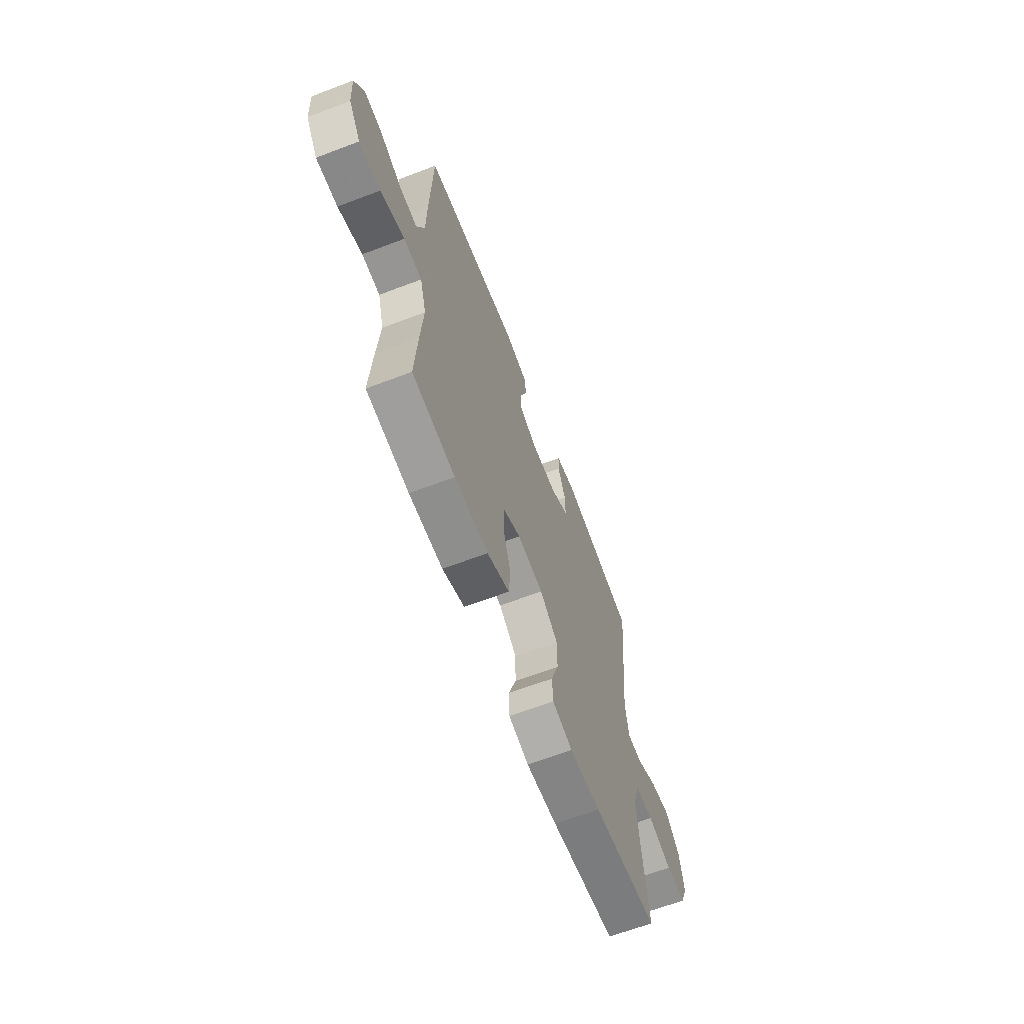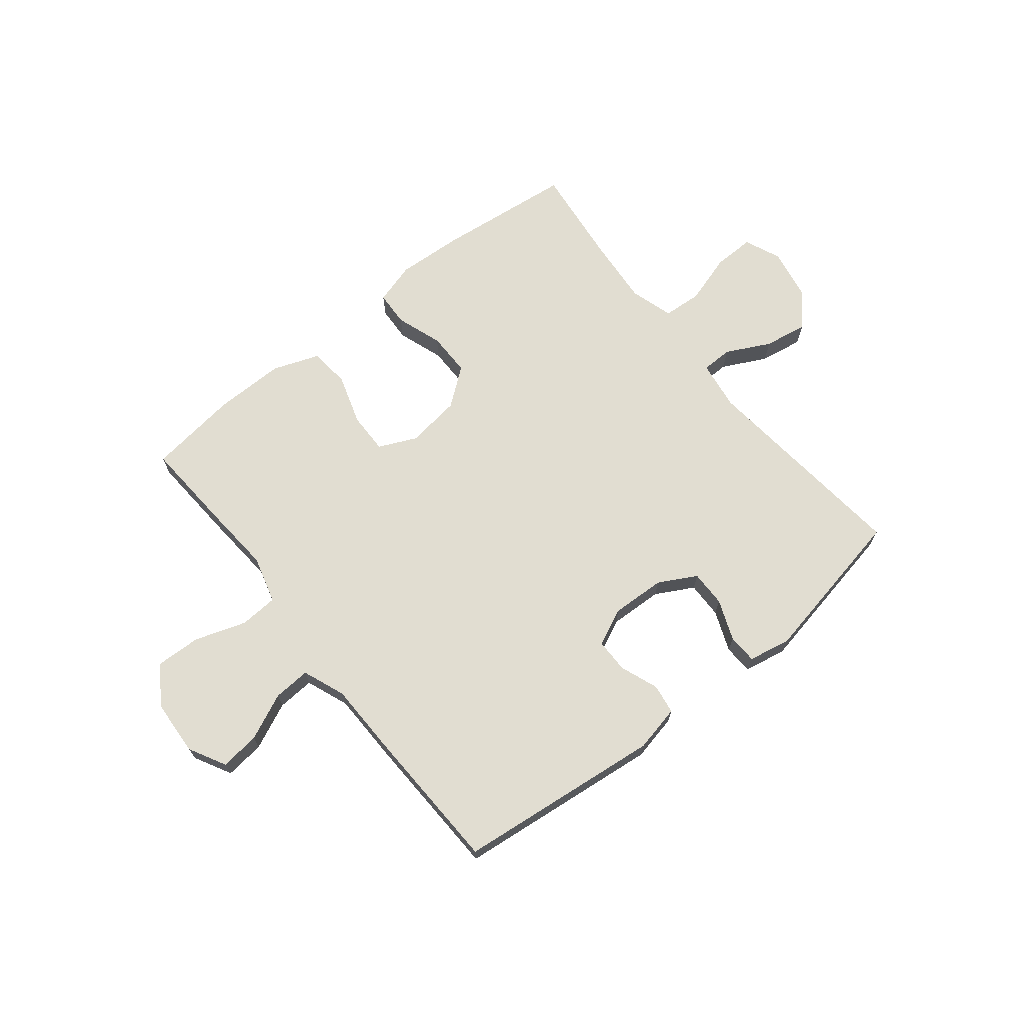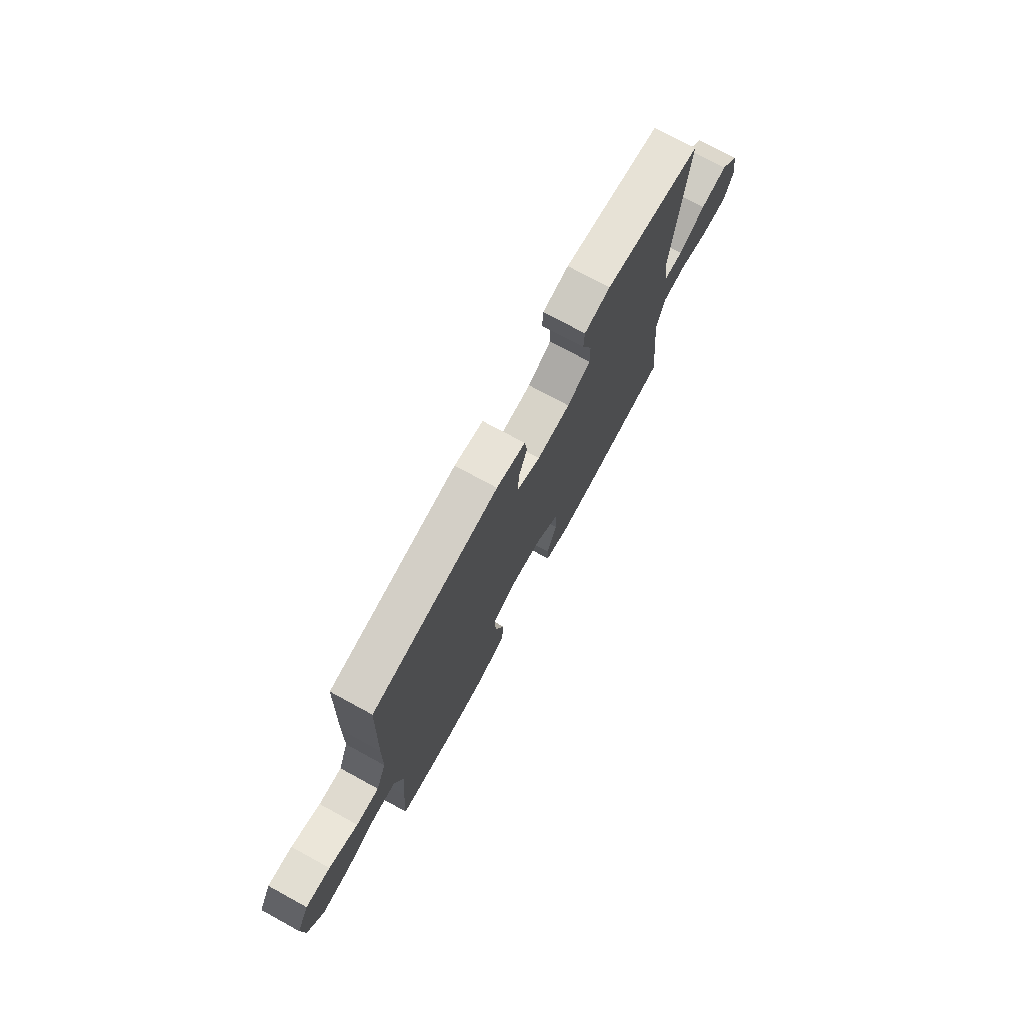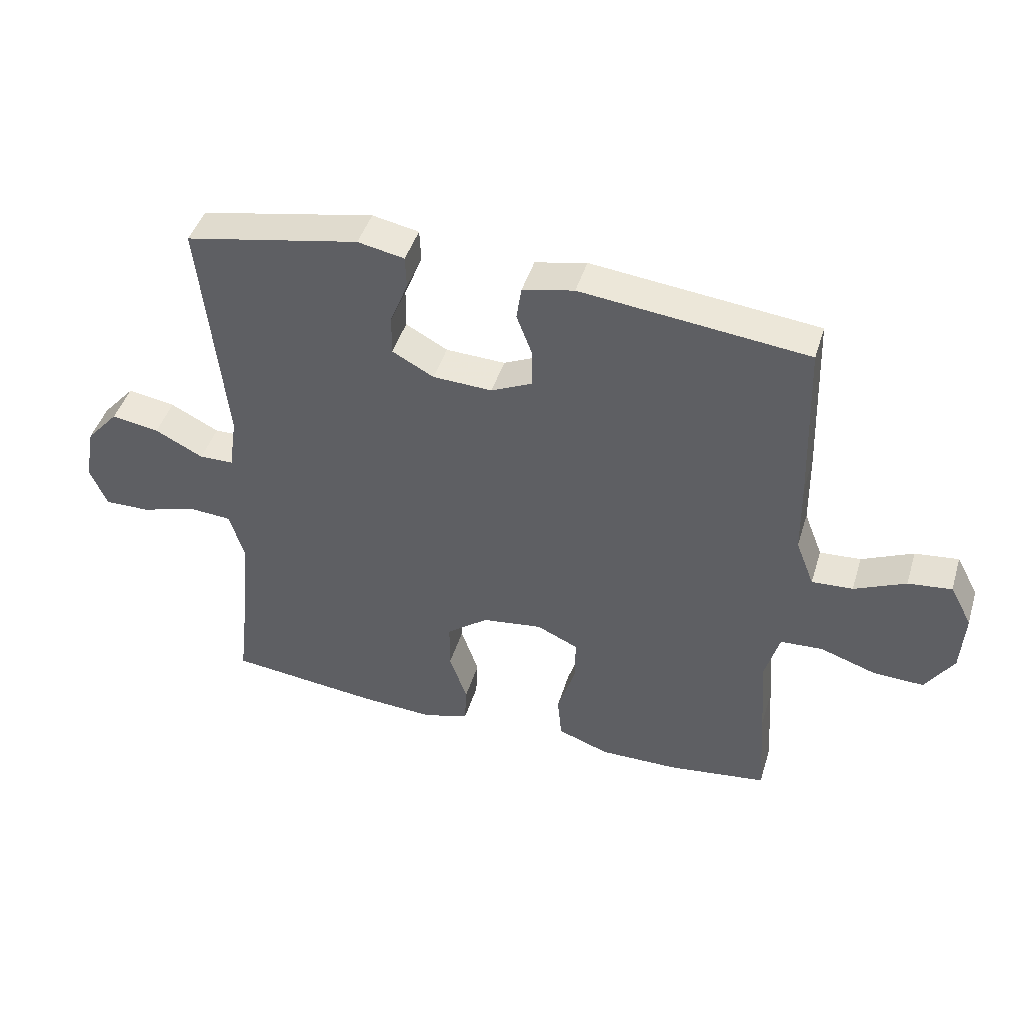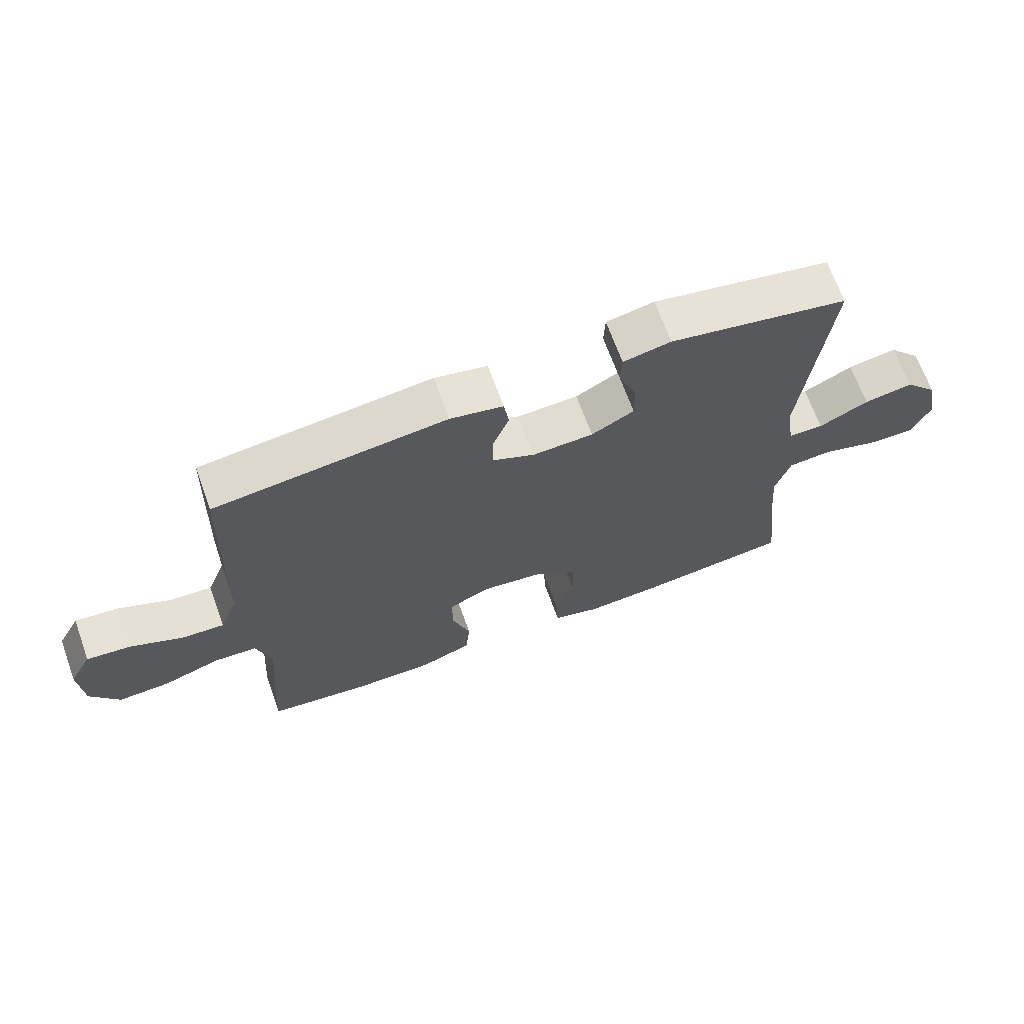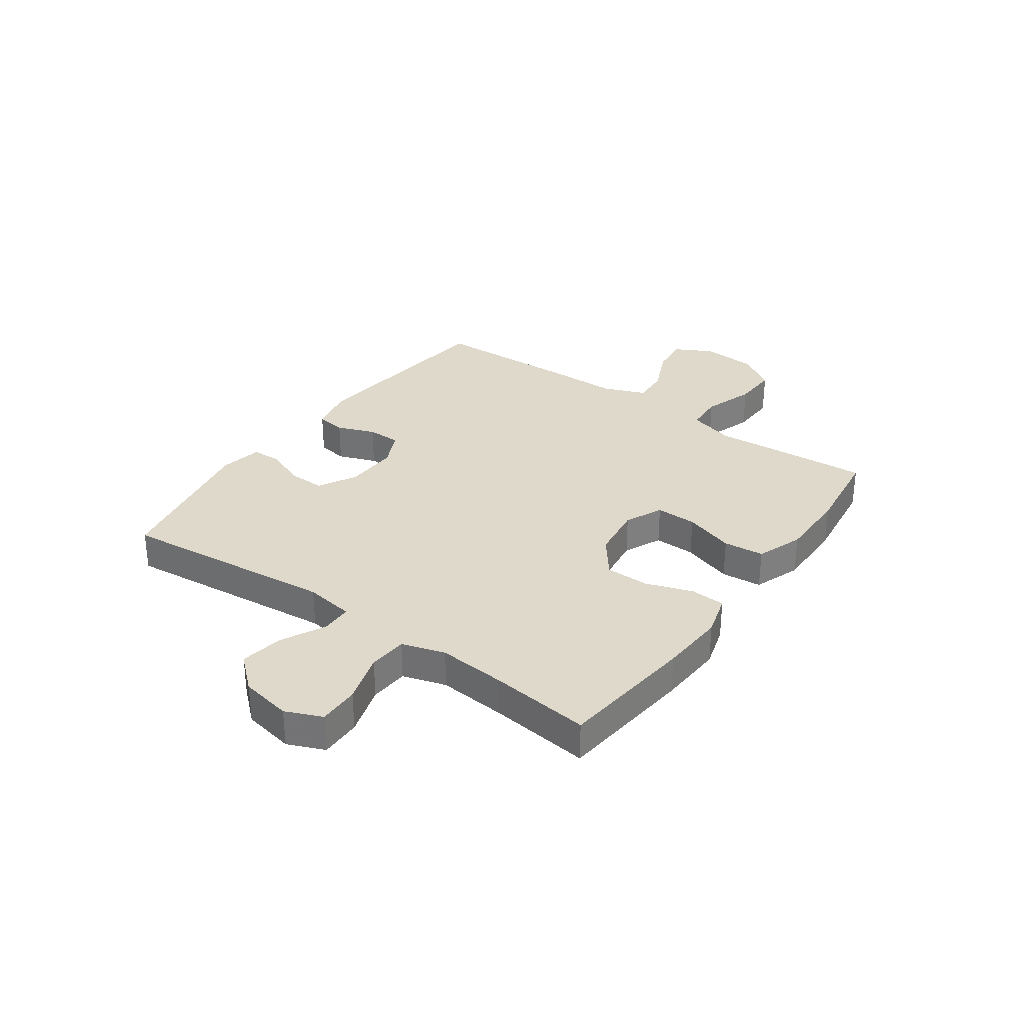
<metadata>
{"format":"obj","ext":"obj","renderer":"f3d","projection":"perspective","resolution":1024,"background":"white","views":[{"elev":-64.5,"azim":-69.0,"up":"+Z"},{"elev":68.9,"azim":-38.7,"up":"+Y"},{"elev":74.3,"azim":-61.4,"up":"+Z"},{"elev":44.6,"azim":-163.3,"up":"+Z"},{"elev":67.8,"azim":-19.9,"up":"+Z"},{"elev":31.8,"azim":125.5,"up":"+Y"}]}
</metadata>
<code>
v -0.5 0.07 0.5
v -0.131 0.07 0.541
v -0.047 0.07 0.523
v -0.039 0.07 0.469
v -0.065 0.07 0.4
v -0.065 0.07 0.339
v 0.002 0.07 0.308
v 0.099 0.07 0.312
v 0.167 0.07 0.349
v 0.166 0.07 0.415
v 0.137 0.07 0.488
v 0.139 0.07 0.541
v 0.215 0.07 0.556
v 0.5 0.07 0.5
v 0.46 0.07 0.112
v 0.473 0.07 0.023
v 0.529 0.07 0.022
v 0.608 0.07 0.062
v 0.686 0.07 0.075
v 0.739 0.07 0.015
v 0.756 0.07 -0.077
v 0.728 0.07 -0.143
v 0.654 0.07 -0.142
v 0.563 0.07 -0.114
v 0.493 0.07 -0.119
v 0.469 0.07 -0.197
v 0.479 0.07 -0.318
v 0.5 0.07 -0.5
v 0.253 0.07 -0.528
v 0.135 0.07 -0.535
v 0.059 0.07 -0.513
v 0.056 0.07 -0.45
v 0.085 0.07 -0.366
v 0.085 0.07 -0.287
v 0.017 0.07 -0.235
v -0.081 0.07 -0.222
v -0.149 0.07 -0.253
v -0.148 0.07 -0.327
v -0.119 0.07 -0.418
v -0.126 0.07 -0.491
v -0.21 0.07 -0.522
v -0.338 0.07 -0.521
v -0.5 0.07 -0.5
v -0.49 0.07 -0.342
v -0.48 0.07 -0.211
v -0.504 0.07 -0.126
v -0.573 0.07 -0.122
v -0.665 0.07 -0.153
v -0.747 0.07 -0.156
v -0.793 0.07 -0.086
v -0.799 0.07 0.014
v -0.763 0.07 0.081
v -0.692 0.07 0.073
v -0.608 0.07 0.035
v -0.541 0.07 0.031
v -0.511 0.07 0.108
v -0.509 0.07 0.232
v -0.5 0 0.5
v -0.131 0 0.541
v -0.047 0 0.523
v -0.039 0 0.469
v -0.065 0 0.4
v -0.065 0 0.339
v 0.002 0 0.308
v 0.099 0 0.312
v 0.167 0 0.349
v 0.166 0 0.415
v 0.137 0 0.488
v 0.139 0 0.541
v 0.215 0 0.556
v 0.5 0 0.5
v 0.46 0 0.112
v 0.473 0 0.023
v 0.529 0 0.022
v 0.608 0 0.062
v 0.686 0 0.075
v 0.739 0 0.015
v 0.756 0 -0.077
v 0.728 0 -0.143
v 0.654 0 -0.142
v 0.563 0 -0.114
v 0.493 0 -0.119
v 0.469 0 -0.197
v 0.479 0 -0.318
v 0.5 0 -0.5
v 0.253 0 -0.528
v 0.135 0 -0.535
v 0.059 0 -0.513
v 0.056 0 -0.45
v 0.085 0 -0.366
v 0.085 0 -0.287
v 0.017 0 -0.235
v -0.081 0 -0.222
v -0.149 0 -0.253
v -0.148 0 -0.327
v -0.119 0 -0.418
v -0.126 0 -0.491
v -0.21 0 -0.522
v -0.338 0 -0.521
v -0.5 0 -0.5
v -0.49 0 -0.342
v -0.48 0 -0.211
v -0.504 0 -0.126
v -0.573 0 -0.122
v -0.665 0 -0.153
v -0.747 0 -0.156
v -0.793 0 -0.086
v -0.799 0 0.014
v -0.763 0 0.081
v -0.692 0 0.073
v -0.608 0 0.035
v -0.541 0 0.031
v -0.511 0 0.108
v -0.509 0 0.232
f 56 57 1 2
f 55 56 2 3
f 51 52 53 54
f 51 54 55
f 50 51 55
f 47 48 49 50
f 46 47 50 55
f 45 46 55 3
f 38 39 40 41
f 37 38 41 42
f 30 31 32 33
f 30 33 34
f 27 28 29 30
f 26 27 30 34
f 25 26 34 35
f 21 22 23 24
f 21 24 25
f 20 21 25
f 17 18 19 20
f 16 17 20 25
f 15 16 25 35
f 10 11 12 13
f 9 10 13 14
f 8 9 14 15
f 45 3 4 5
f 45 5 6
f 44 45 6 7
f 37 42 43 44
f 36 37 44 7
f 15 35 36
f 7 8 15 36
f 59 58 114 113
f 60 59 113 112
f 111 110 109 108
f 112 111 108
f 112 108 107
f 107 106 105 104
f 112 107 104 103
f 60 112 103 102
f 98 97 96 95
f 99 98 95 94
f 90 89 88 87
f 91 90 87
f 87 86 85 84
f 91 87 84 83
f 92 91 83 82
f 81 80 79 78
f 82 81 78
f 82 78 77
f 77 76 75 74
f 82 77 74 73
f 92 82 73 72
f 70 69 68 67
f 71 70 67 66
f 72 71 66 65
f 62 61 60 102
f 63 62 102
f 64 63 102 101
f 101 100 99 94
f 64 101 94 93
f 93 92 72
f 93 72 65 64
f 1 58 59 2
f 2 59 60 3
f 3 60 61 4
f 4 61 62 5
f 5 62 63 6
f 6 63 64 7
f 7 64 65 8
f 8 65 66 9
f 9 66 67 10
f 10 67 68 11
f 11 68 69 12
f 12 69 70 13
f 13 70 71 14
f 14 71 72 15
f 15 72 73 16
f 16 73 74 17
f 17 74 75 18
f 18 75 76 19
f 19 76 77 20
f 20 77 78 21
f 21 78 79 22
f 22 79 80 23
f 23 80 81 24
f 24 81 82 25
f 25 82 83 26
f 26 83 84 27
f 27 84 85 28
f 28 85 86 29
f 29 86 87 30
f 30 87 88 31
f 31 88 89 32
f 32 89 90 33
f 33 90 91 34
f 34 91 92 35
f 35 92 93 36
f 36 93 94 37
f 37 94 95 38
f 38 95 96 39
f 39 96 97 40
f 40 97 98 41
f 41 98 99 42
f 42 99 100 43
f 43 100 101 44
f 44 101 102 45
f 45 102 103 46
f 46 103 104 47
f 47 104 105 48
f 48 105 106 49
f 49 106 107 50
f 50 107 108 51
f 51 108 109 52
f 52 109 110 53
f 53 110 111 54
f 54 111 112 55
f 55 112 113 56
f 56 113 114 57
f 57 114 58 1

</code>
